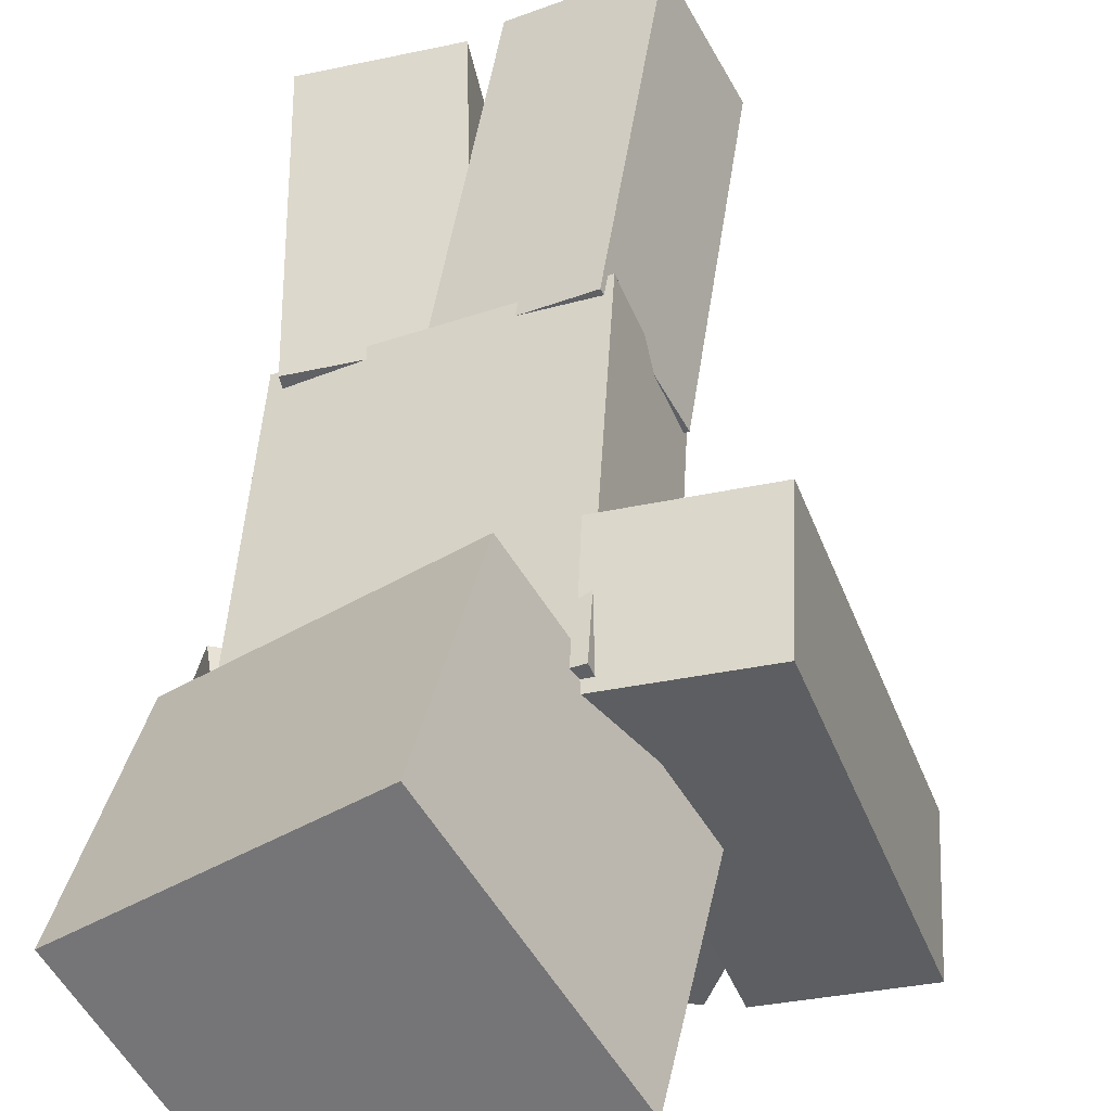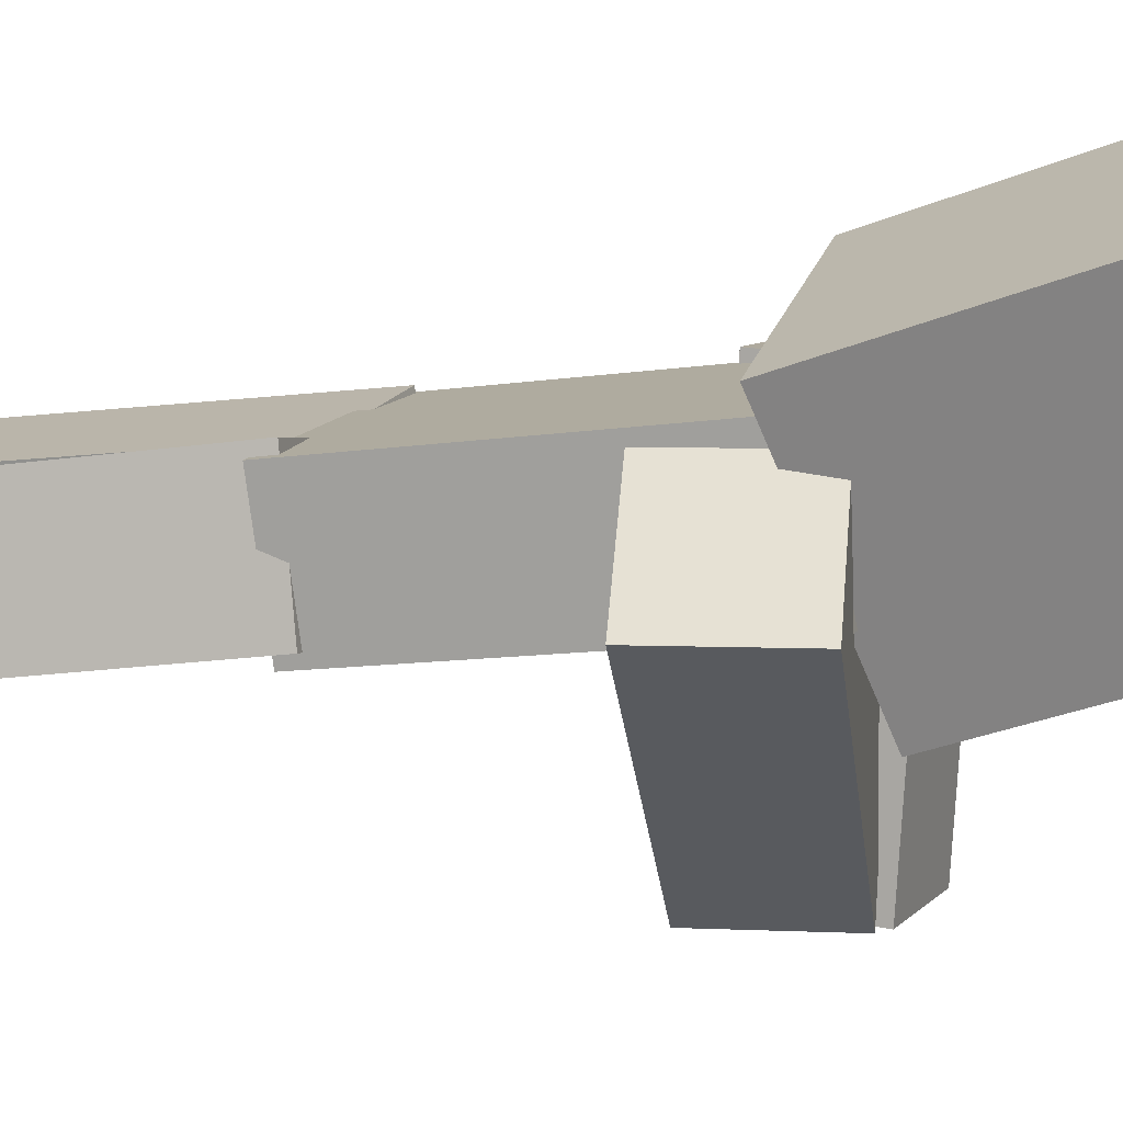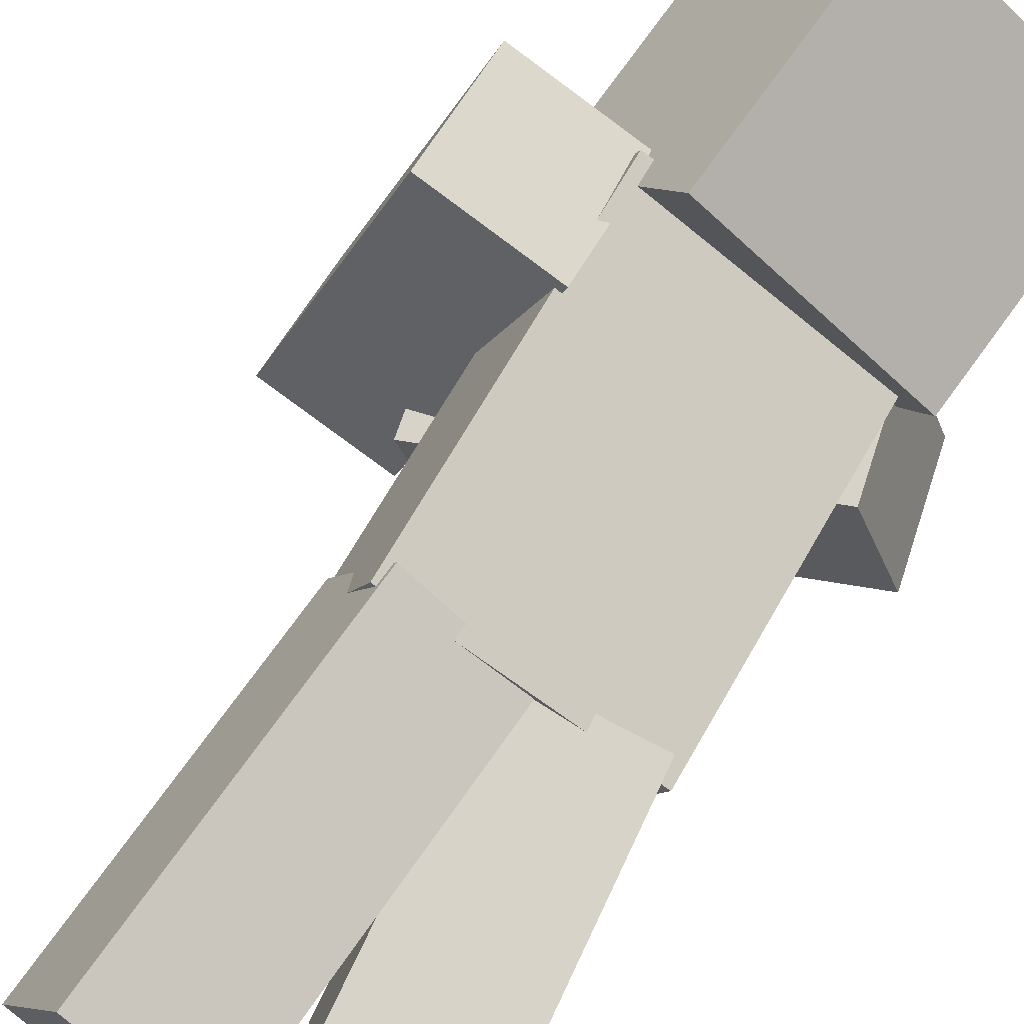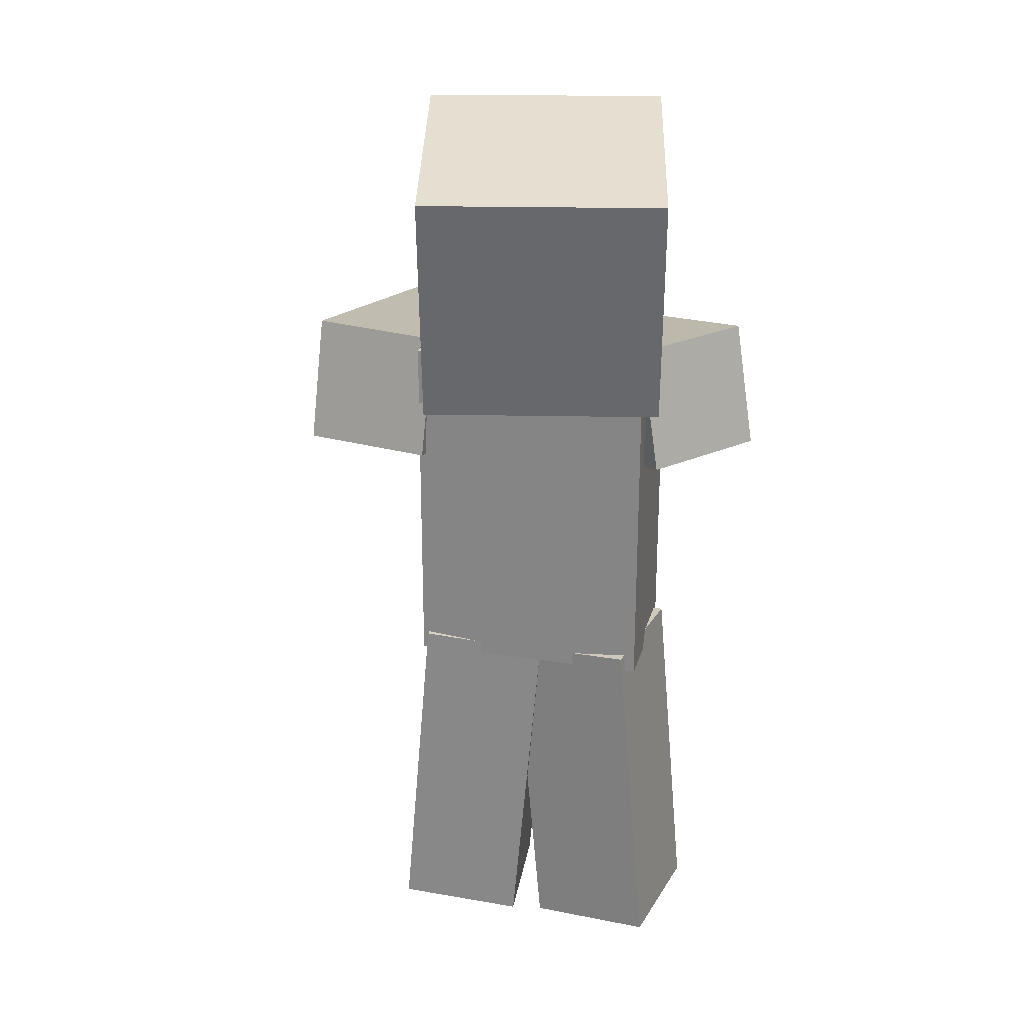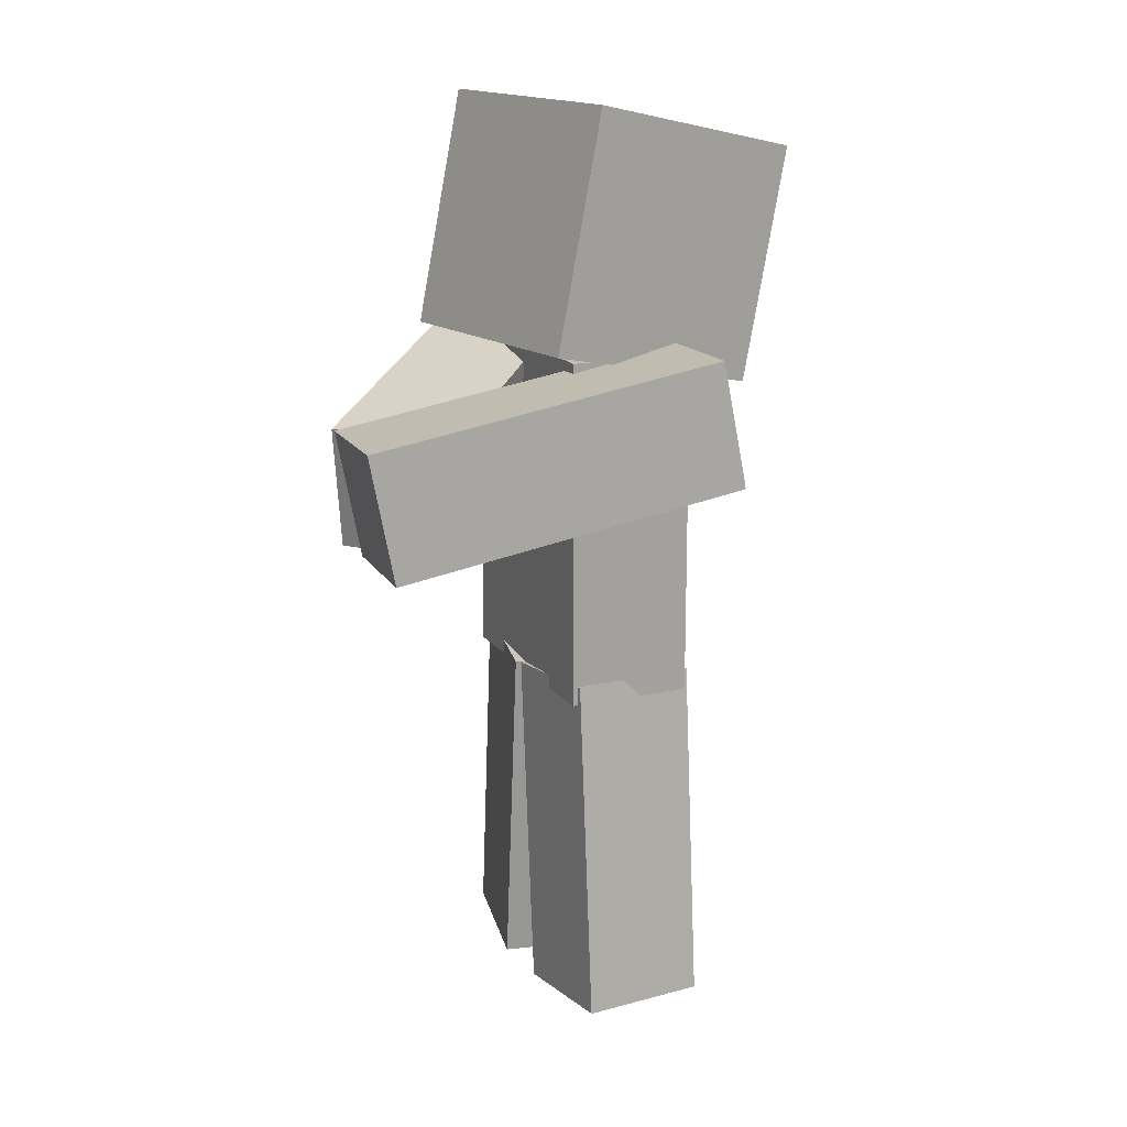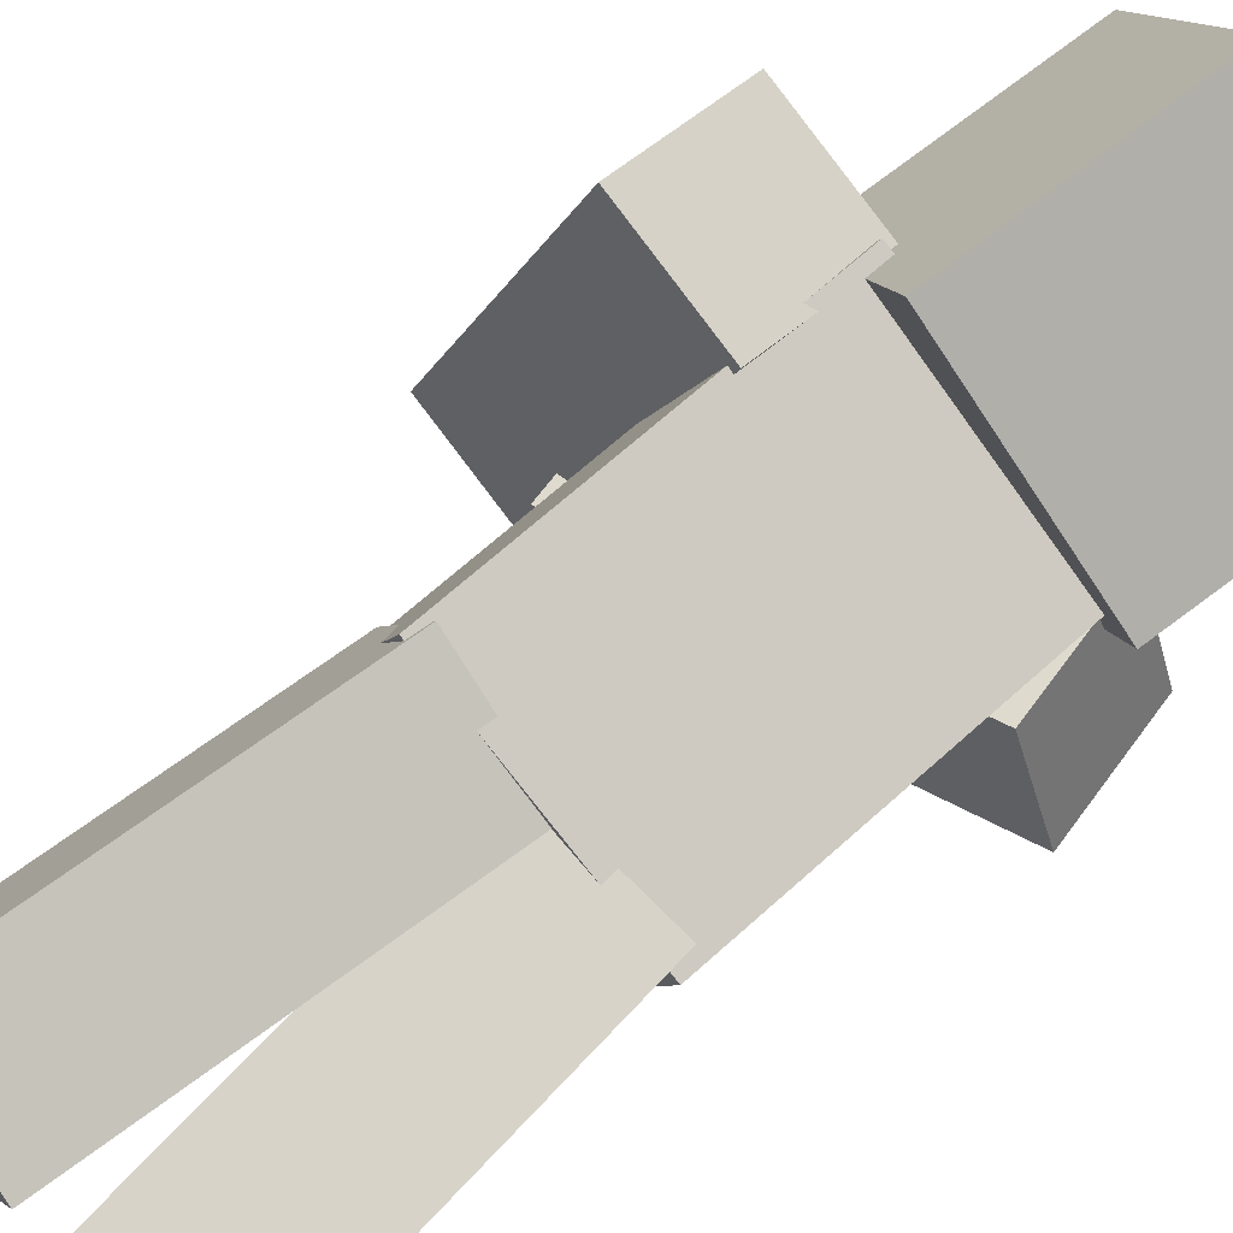
<metadata>
{"format":"obj","ext":"obj","renderer":"f3d","projection":"perspective","resolution":1024,"background":"white","views":[{"elev":42.2,"azim":-176.9,"up":"+Z"},{"elev":-11.4,"azim":110.2,"up":"+Z"},{"elev":68.9,"azim":29.8,"up":"+Z"},{"elev":25.0,"azim":36.8,"up":"+Y"},{"elev":16.8,"azim":-91.7,"up":"+Y"},{"elev":66.9,"azim":47.8,"up":"+Z"}]}
</metadata>
<code>
o body
v 0.3413 1.5 0.01981
v 0.2456 1.5 -0.2112
v 0.3413 0.75 0.01981
v 0.2456 0.75 -0.2112
v -0.2163 1.5 -0.01981
v -0.1206 1.5 0.2112
v -0.2163 0.75 -0.01981
v -0.1206 0.75 0.2112
f 1 3 2
f 3 4 2
f 5 7 6
f 7 8 6
f 5 6 2
f 6 1 2
f 8 7 3
f 7 4 3
f 6 8 1
f 8 3 1
f 2 4 5
f 4 7 5
o bodylayer
v 0.3617 1.516 0.02827
v 0.2541 1.516 -0.2316
v 0.3617 0.7344 0.02827
v 0.2541 0.7344 -0.2316
v -0.2367 1.516 -0.02827
v -0.1291 1.516 0.2316
v -0.2367 0.7344 -0.02827
v -0.1291 0.7344 0.2316
f 9 11 10
f 11 12 10
f 13 15 14
f 15 16 14
f 13 14 10
f 14 9 10
f 16 15 11
f 15 12 11
f 14 16 9
f 16 11 9
f 10 12 13
f 12 15 13
o head
v 0.4694 1.934 0.1452
v 0.1894 2.042 -0.2547
v 0.4073 1.446 0.05654
v 0.1273 1.554 -0.3433
v -0.2202 2.042 0.03211
v 0.05978 1.934 0.432
v -0.2823 1.554 -0.05654
v -0.002293 1.446 0.3433
f 17 19 18
f 19 20 18
f 21 23 22
f 23 24 22
f 21 22 18
f 22 17 18
f 24 23 19
f 23 20 19
f 22 24 17
f 24 19 17
f 18 20 21
f 20 23 21
o headlayer
v 0.4928 1.946 0.1515
v 0.1954 2.061 -0.2734
v 0.4269 1.427 0.0573
v 0.1294 1.542 -0.3676
v -0.2398 2.061 0.03135
v 0.05767 1.946 0.4562
v -0.3058 1.542 -0.06284
v -0.008282 1.427 0.362
f 25 27 26
f 27 28 26
f 29 31 30
f 31 32 30
f 29 30 26
f 30 25 26
f 32 31 27
f 31 28 27
f 30 32 25
f 32 27 25
f 26 28 29
f 28 31 29
o rightarm
v 0.4612 1.286 -0.2587
v 0.4105 1.53 -0.2695
v -0.2272 1.132 -0.5137
v -0.2779 1.376 -0.5245
v 0.3251 1.523 -0.03463
v 0.3758 1.278 -0.02388
v -0.3632 1.369 -0.2896
v -0.3125 1.124 -0.2789
f 33 35 34
f 35 36 34
f 37 39 38
f 39 40 38
f 37 38 34
f 38 33 34
f 40 39 35
f 39 36 35
f 38 40 33
f 40 35 33
f 34 36 37
f 36 39 37
o rightarmlayer
v 0.484 1.274 -0.2674
v 0.427 1.549 -0.2795
v -0.233 1.114 -0.5331
v -0.29 1.389 -0.5451
v 0.3309 1.541 -0.01531
v 0.388 1.266 -0.003217
v -0.3861 1.381 -0.2809
v -0.329 1.106 -0.2688
f 41 43 42
f 43 44 42
f 45 47 46
f 47 48 46
f 45 46 42
f 46 41 42
f 48 47 43
f 47 44 43
f 46 48 41
f 48 43 41
f 42 44 45
f 44 47 45
o leftarmlayer
v -0.1092 1.261 0.2482
v -0.1127 1.538 0.197
v -0.3461 1.123 -0.4832
v -0.3496 1.399 -0.5344
v -0.3807 1.55 0.2815
v -0.3772 1.273 0.3327
v -0.6176 1.411 -0.45
v -0.614 1.135 -0.3988
f 49 51 50
f 51 52 50
f 53 55 54
f 55 56 54
f 53 54 50
f 54 49 50
f 56 55 51
f 55 52 51
f 54 56 49
f 56 51 49
f 50 52 53
f 52 55 53
o leftarm
v -0.129 1.274 0.2355
v -0.1321 1.52 0.19
v -0.3564 1.141 -0.4668
v -0.3595 1.387 -0.5123
v -0.3703 1.531 0.265
v -0.3672 1.285 0.3105
v -0.5978 1.398 -0.4372
v -0.5946 1.152 -0.3917
f 57 59 58
f 59 60 58
f 61 63 62
f 63 64 62
f 61 62 58
f 62 57 58
f 64 63 59
f 63 60 59
f 62 64 57
f 64 59 57
f 58 60 61
f 60 63 61
o rightleg
v 0.3267 0.7588 0.04729
v 0.2725 0.7626 -0.1967
v 0.3871 0.01169 0.02228
v 0.3328 0.01547 -0.2217
v 0.02925 0.7412 -0.143
v 0.08351 0.7374 0.101
v 0.08964 -0.005983 -0.168
v 0.1439 -0.009767 0.07603
f 65 67 66
f 67 68 66
f 69 71 70
f 71 72 70
f 69 70 66
f 70 65 66
f 72 71 67
f 71 68 67
f 70 72 65
f 72 67 65
f 66 68 69
f 68 71 69
o rightleglayer
v 0.3441 0.7755 0.05971
v 0.283 0.7798 -0.2148
v 0.407 -0.00277 0.03365
v 0.3459 0.001487 -0.2409
v 0.009399 0.7556 -0.1543
v 0.07044 0.7514 0.1202
v 0.07231 -0.02265 -0.1804
v 0.1334 -0.02691 0.09412
f 73 75 74
f 75 76 74
f 77 79 78
f 79 80 78
f 77 78 74
f 78 73 74
f 80 79 75
f 79 76 75
f 78 80 73
f 80 75 73
f 74 76 77
f 76 79 77
o leftleg
v 0.1151 0.7382 0.1012
v -0.0002266 0.7401 -0.1206
v 0.05474 -0.008949 0.1262
v -0.06062 -0.00705 -0.09558
v -0.2211 0.7618 -0.00552
v -0.1057 0.7599 0.2163
v -0.2815 0.01466 0.0195
v -0.1661 0.01276 0.2413
f 81 83 82
f 83 84 82
f 85 87 86
f 87 88 86
f 85 86 82
f 86 81 82
f 88 87 83
f 87 84 83
f 86 88 81
f 88 83 81
f 82 84 85
f 84 87 85
o leftleglayer
v 0.1374 0.7523 0.1073
v 0.007626 0.7544 -0.1422
v 0.0745 -0.02599 0.1334
v -0.05528 -0.02385 -0.1161
v -0.2409 0.7788 -0.01271
v -0.1111 0.7767 0.2368
v -0.3038 0.0005663 0.01335
v -0.174 -0.00157 0.2629
f 89 91 90
f 91 92 90
f 93 95 94
f 95 96 94
f 93 94 90
f 94 89 90
f 96 95 91
f 95 92 91
f 94 96 89
f 96 91 89
f 90 92 93
f 92 95 93

</code>
